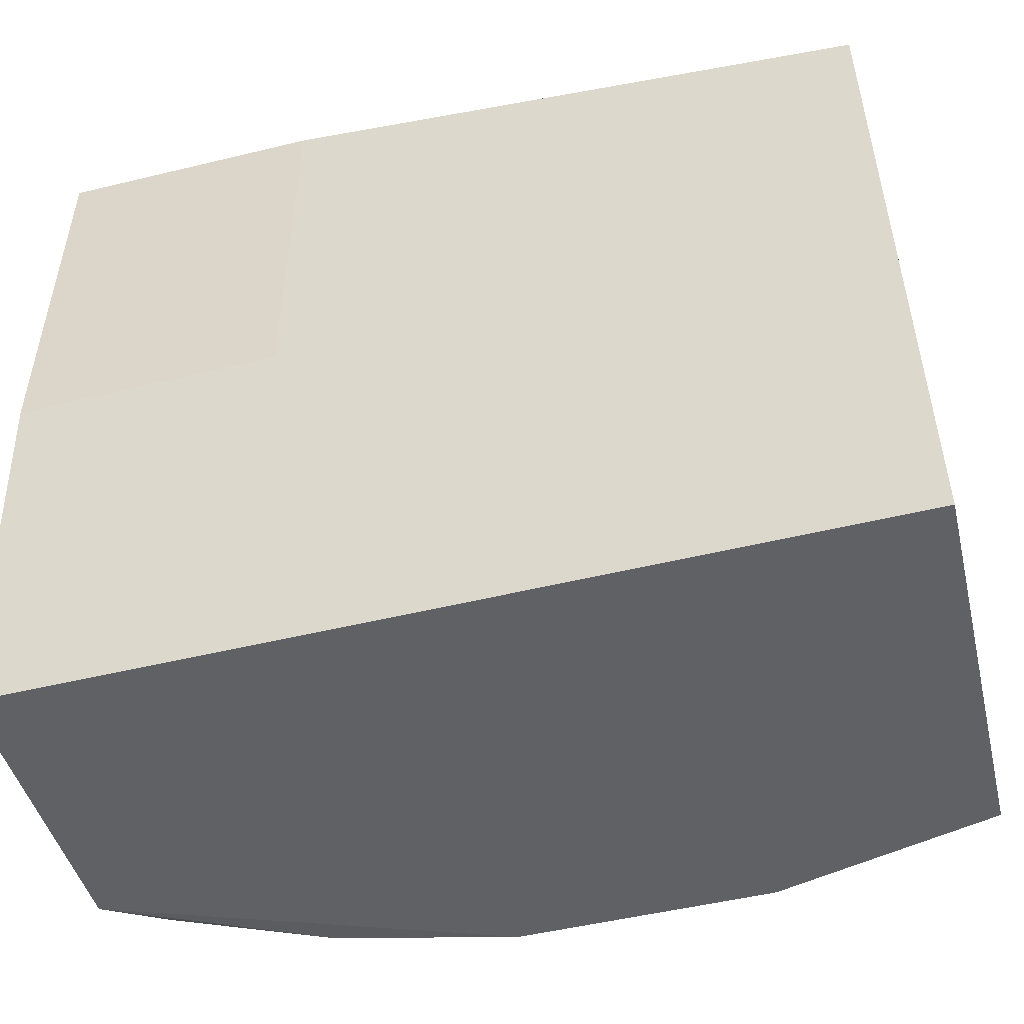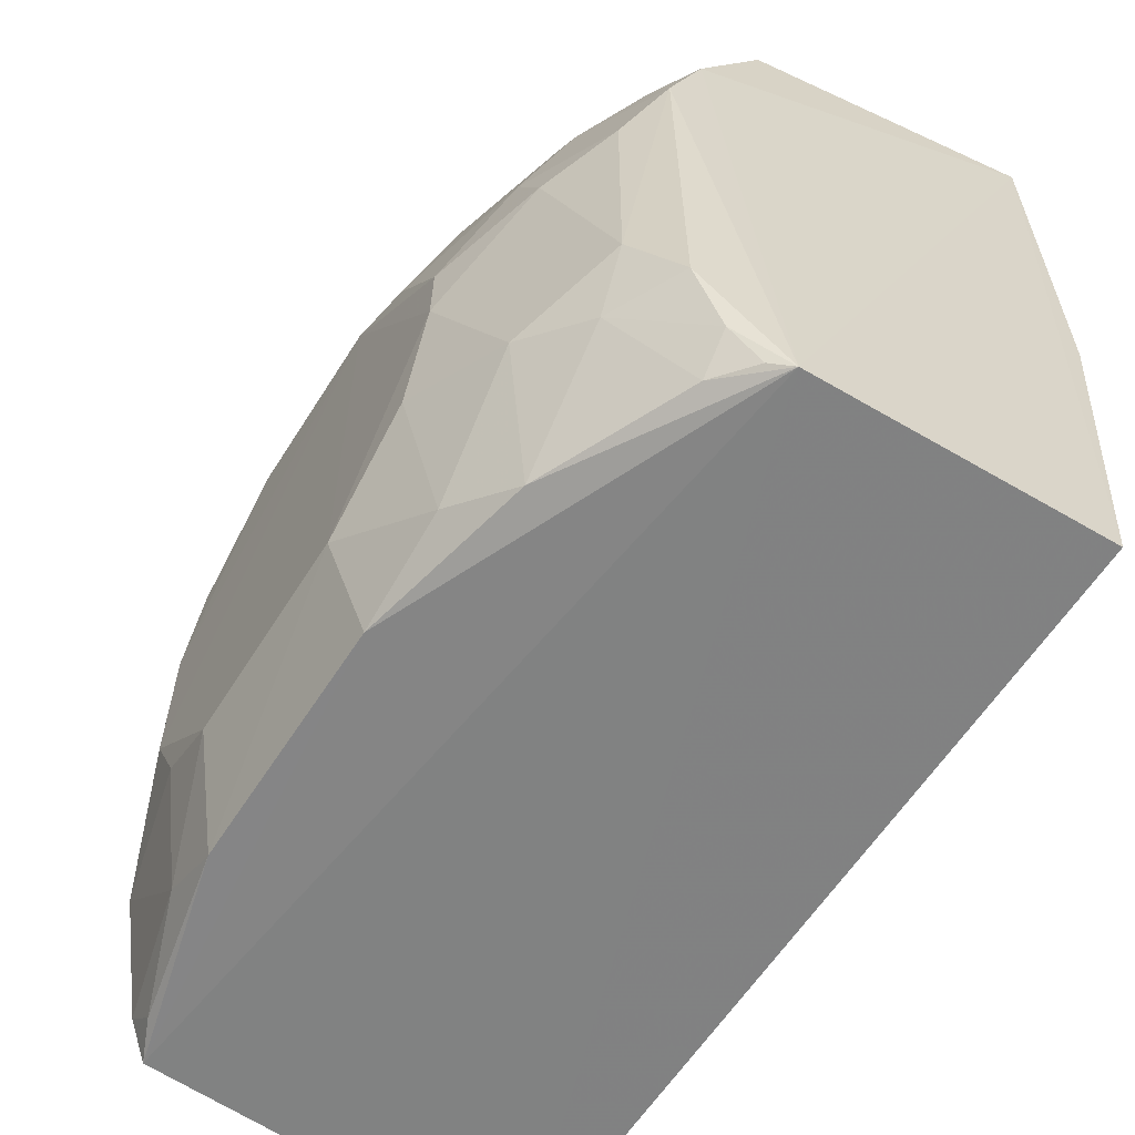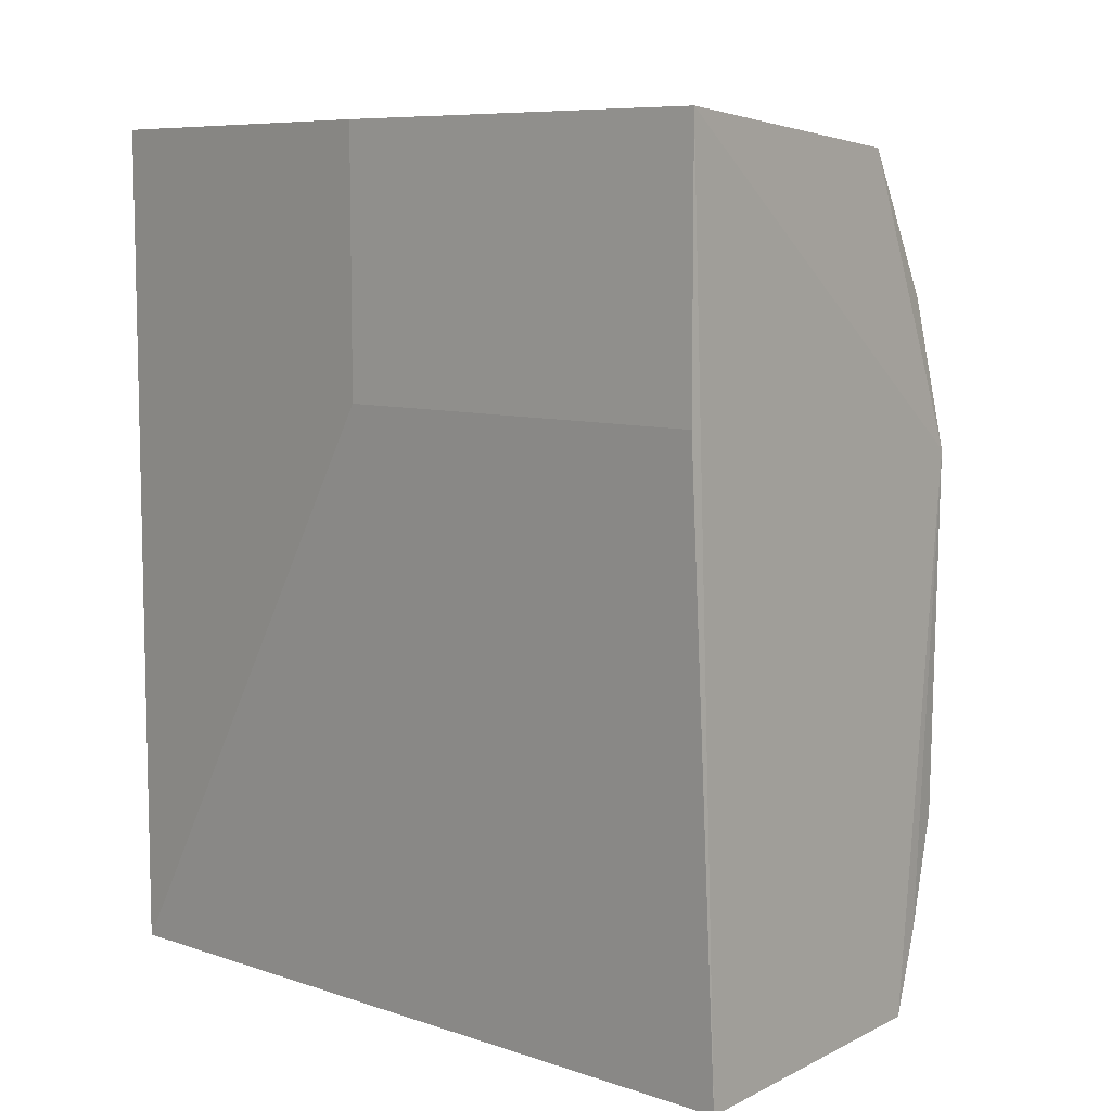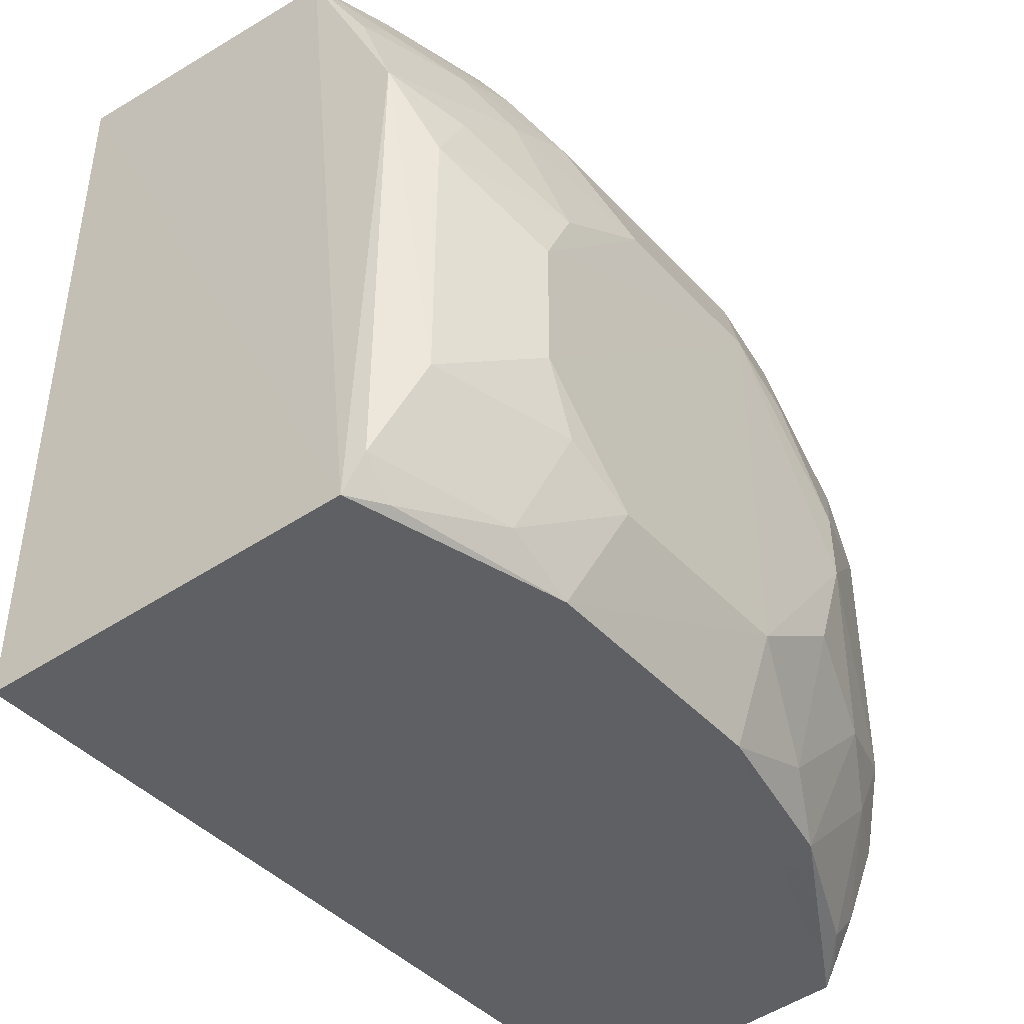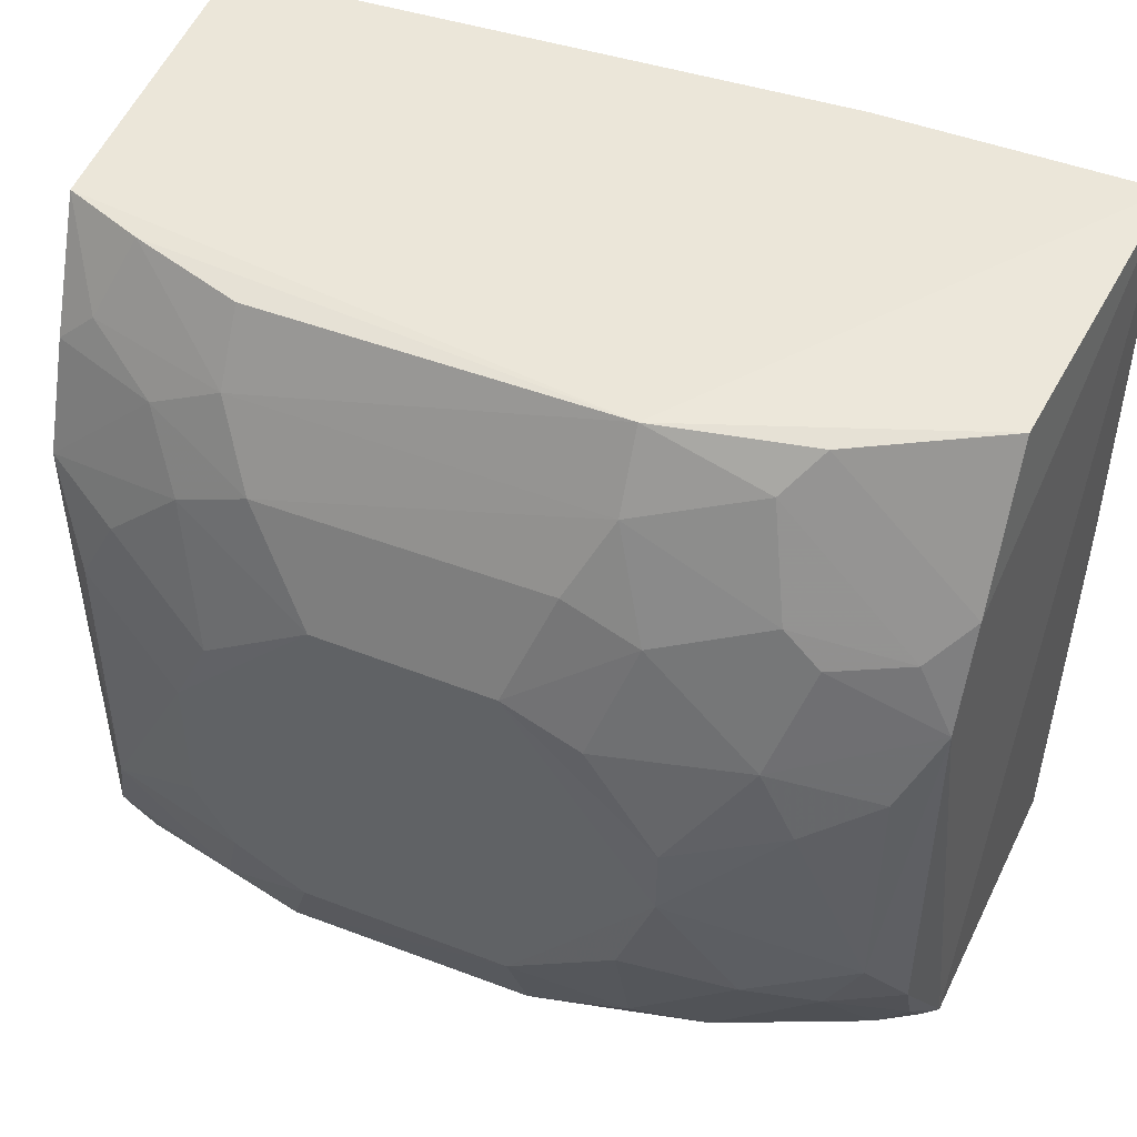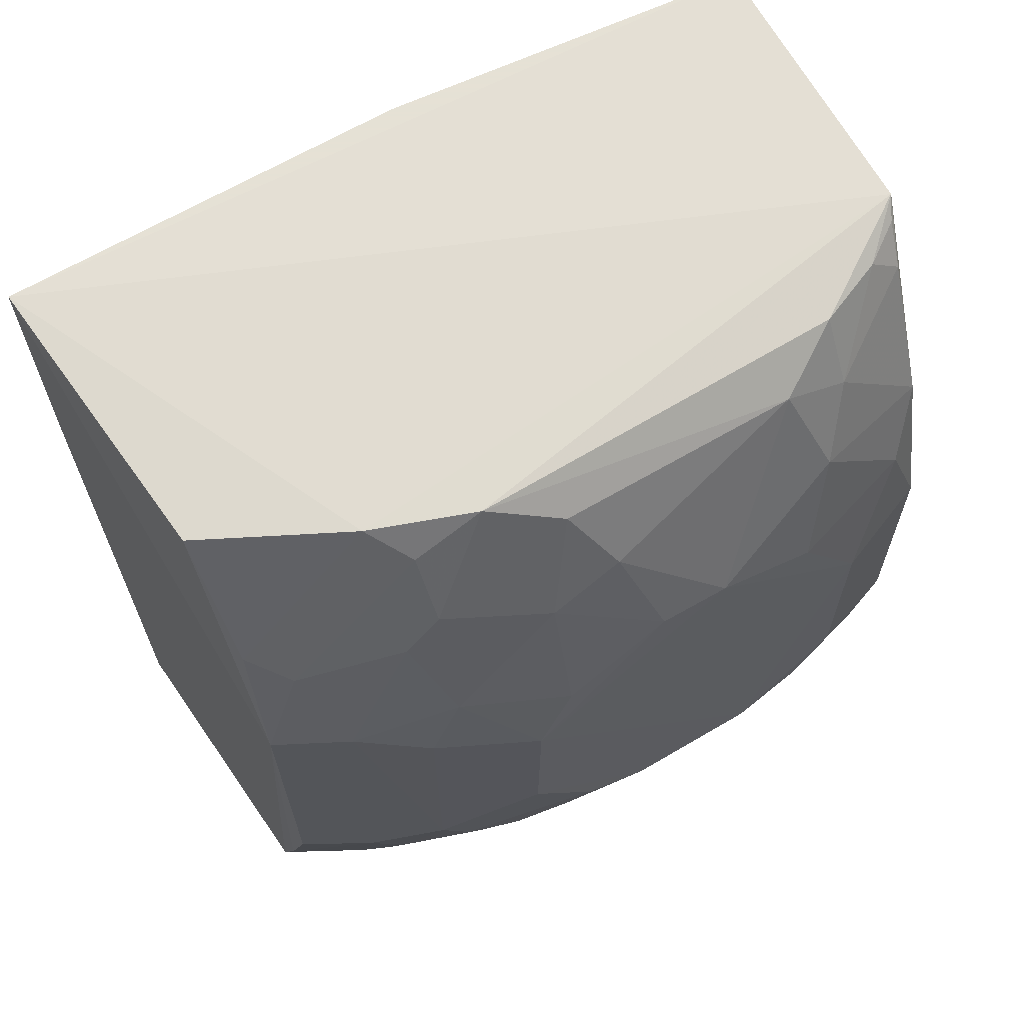
<metadata>
{"format":"obj","ext":"obj","renderer":"f3d","projection":"perspective","resolution":1024,"background":"white","views":[{"elev":-51.2,"azim":-75.2,"up":"+Z"},{"elev":-59.8,"azim":147.8,"up":"+Z"},{"elev":8.0,"azim":-47.1,"up":"+Y"},{"elev":-42.8,"azim":38.7,"up":"+Z"},{"elev":47.6,"azim":113.4,"up":"+Z"},{"elev":64.9,"azim":59.1,"up":"+Y"}]}
</metadata>
<code>
v 0.379 -0.003806 0.177
v 0.4485 0.0712 -0.06865
v 0.4182 0.273 0.1164
v 0.2408 0.3409 0.185
v 0.2559 -0.007576 -0.1332
v 0.2559 0.3409 -0.1332
v 0.4043 0.2159 0.1745
v 0.4115 -0.003081 -0.1275
v 0.2559 -0.007576 0.185
v 0.3916 0.3292 -0.1089
v 0.2408 0.3409 0.01835
v 0.3594 0.3299 0.1739
v 0.4498 0.1149 0.0749
v 0.4337 0.01382 0.04657
v 0.3726 0.3371 -0.1295
v 0.2408 0.2348 0.1699
v 0.4336 0.1873 -0.1253
v 0.3895 0.2745 0.172
v 0.4052 0.3301 0.07451
v 0.419 0.07244 0.1455
v 0.4349 0.202 0.1168
v 0.434 0.01277 -0.06937
v 0.4198 -0.0008017 0.08861
v 0.4498 0.05755 0.01659
v 0.2408 0.2348 0.185
v 0.2408 0.2348 0.01835
v 0.434 0.08551 -0.1254
v 0.418 0.2578 -0.1234
v 0.45 0.2452 -0.01132
v 0.4026 0.2623 0.158
v 0.3899 0.3306 0.1162
v 0.4034 0.3297 -0.08067
v 0.4033 0.07255 0.173
v 0.4349 0.0878 0.1161
v 0.4194 -0.0007888 -0.1111
v 0.4044 -0.0003189 0.1314
v 0.4498 0.05719 -0.04008
v 0.4501 0.1865 -0.08282
v 0.392 0.3158 -0.1232
v 0.4501 0.1864 0.07426
v 0.4341 0.2743 0.05988
v 0.4201 0.2163 0.1455
v 0.404 0.3161 0.1027
v 0.4188 0.3155 -0.05369
v 0.3903 0.02794 0.1754
v 0.4332 0.02837 0.07461
v 0.4186 0.01321 -0.1244
v 0.4343 0.05672 -0.1123
v 0.4192 0.04323 0.13
v 0.4499 0.101 -0.08314
v 0.4327 0.2297 -0.1097
v 0.3803 0.3314 -0.1254
v 0.4181 0.3012 -0.08189
v 0.4497 0.2452 0.01743
v 0.4342 0.231 0.1036
v 0.4183 0.2873 0.1018
v 0.4335 0.2882 0.03074
v 0.4031 0.01426 0.145
v 0.4495 0.0714 0.04583
v 0.4337 0.05808 0.1022
v 0.4494 0.2302 -0.05392
v 0.4344 0.2731 -0.06833
v 0.4488 0.2166 0.05955
v 0.4185 0.316 0.0456
f 7 4 1
f 9 1 4
f 9 8 1
f 9 5 8
f 11 6 5
f 11 4 6
f 12 4 7
f 15 8 5
f 15 5 6
f 15 6 4
f 16 5 9
f 16 4 11
f 17 8 15
f 18 12 7
f 23 1 8
f 23 22 14
f 24 14 22
f 25 16 9
f 25 9 4
f 25 4 16
f 26 16 11
f 26 11 5
f 26 5 16
f 27 8 17
f 28 17 15
f 30 18 7
f 31 12 18
f 31 4 12
f 31 19 15
f 31 15 4
f 32 10 15
f 32 15 19
f 33 20 7
f 35 23 8
f 35 22 23
f 36 1 23
f 37 24 22
f 37 22 2
f 38 27 17
f 39 28 15
f 40 38 29
f 40 37 38
f 40 13 24
f 40 24 37
f 40 34 13
f 40 21 34
f 42 3 30
f 42 30 7
f 42 34 21
f 42 7 20
f 42 20 34
f 43 19 31
f 43 30 3
f 43 31 18
f 43 18 30
f 44 32 19
f 45 33 7
f 45 7 1
f 45 20 33
f 46 23 14
f 47 35 8
f 47 8 27
f 48 2 22
f 48 22 35
f 48 35 47
f 48 47 27
f 49 34 20
f 49 36 23
f 50 27 38
f 50 48 27
f 50 2 48
f 50 38 37
f 50 37 2
f 51 38 17
f 51 17 28
f 52 39 15
f 52 15 10
f 52 10 39
f 53 28 39
f 53 32 44
f 53 39 10
f 53 10 32
f 54 40 29
f 55 21 40
f 55 42 21
f 55 3 42
f 56 41 19
f 56 19 43
f 56 43 3
f 56 55 41
f 56 3 55
f 57 41 54
f 57 54 29
f 57 29 44
f 58 45 1
f 58 1 36
f 58 36 49
f 58 49 20
f 58 20 45
f 59 46 14
f 59 14 24
f 59 24 13
f 60 34 49
f 60 46 59
f 60 59 13
f 60 13 34
f 60 49 23
f 60 23 46
f 61 29 38
f 61 38 51
f 62 51 28
f 62 28 53
f 62 61 51
f 62 53 44
f 62 44 29
f 62 29 61
f 63 54 41
f 63 41 55
f 63 55 40
f 63 40 54
f 64 57 44
f 64 44 19
f 64 19 41
f 64 41 57

</code>
